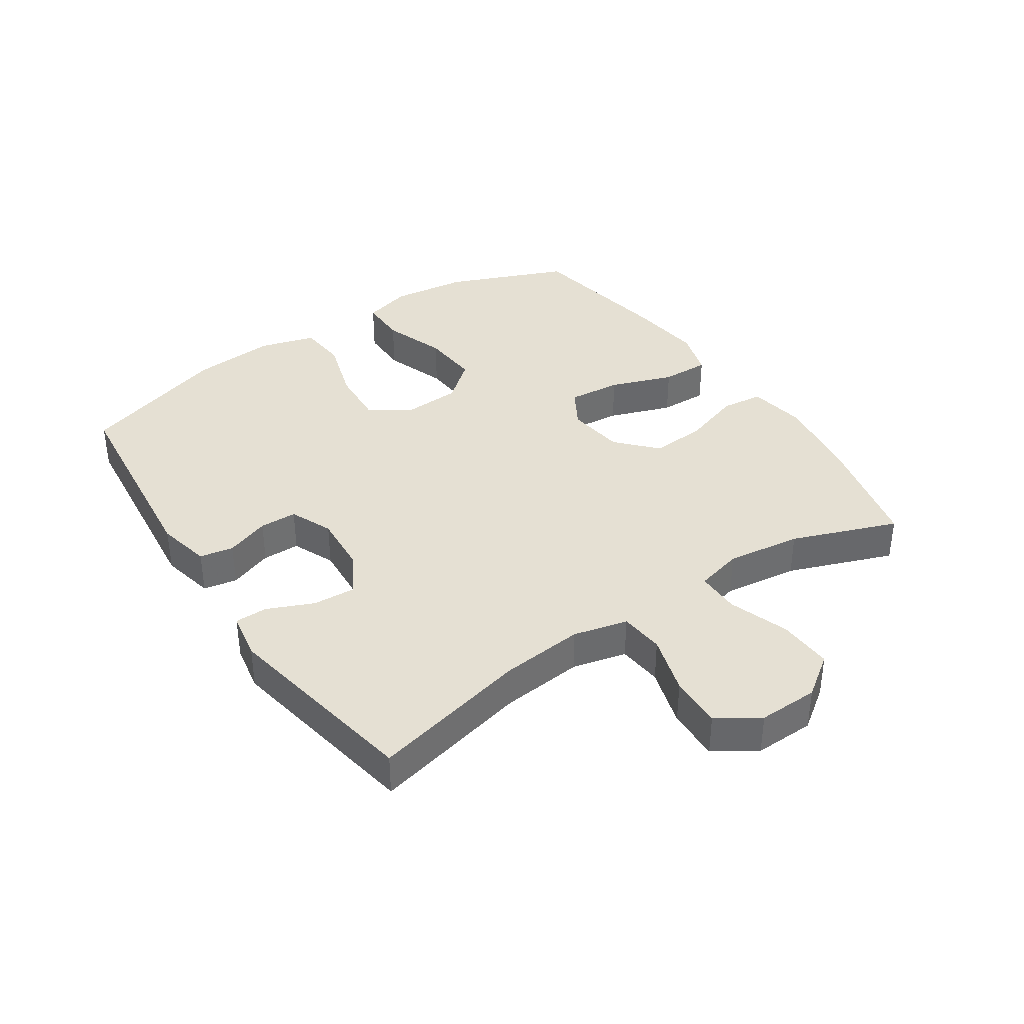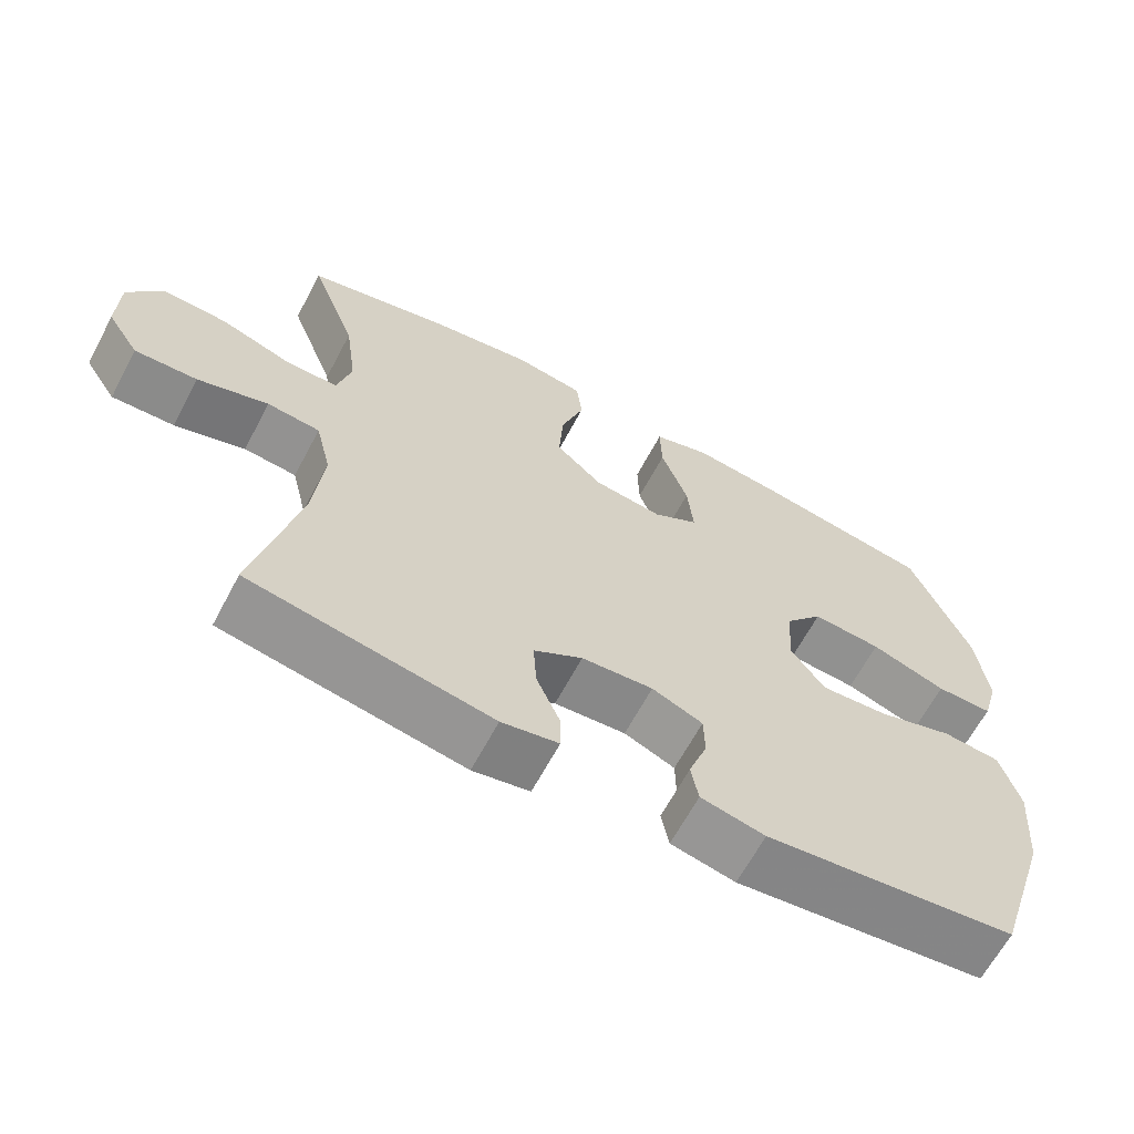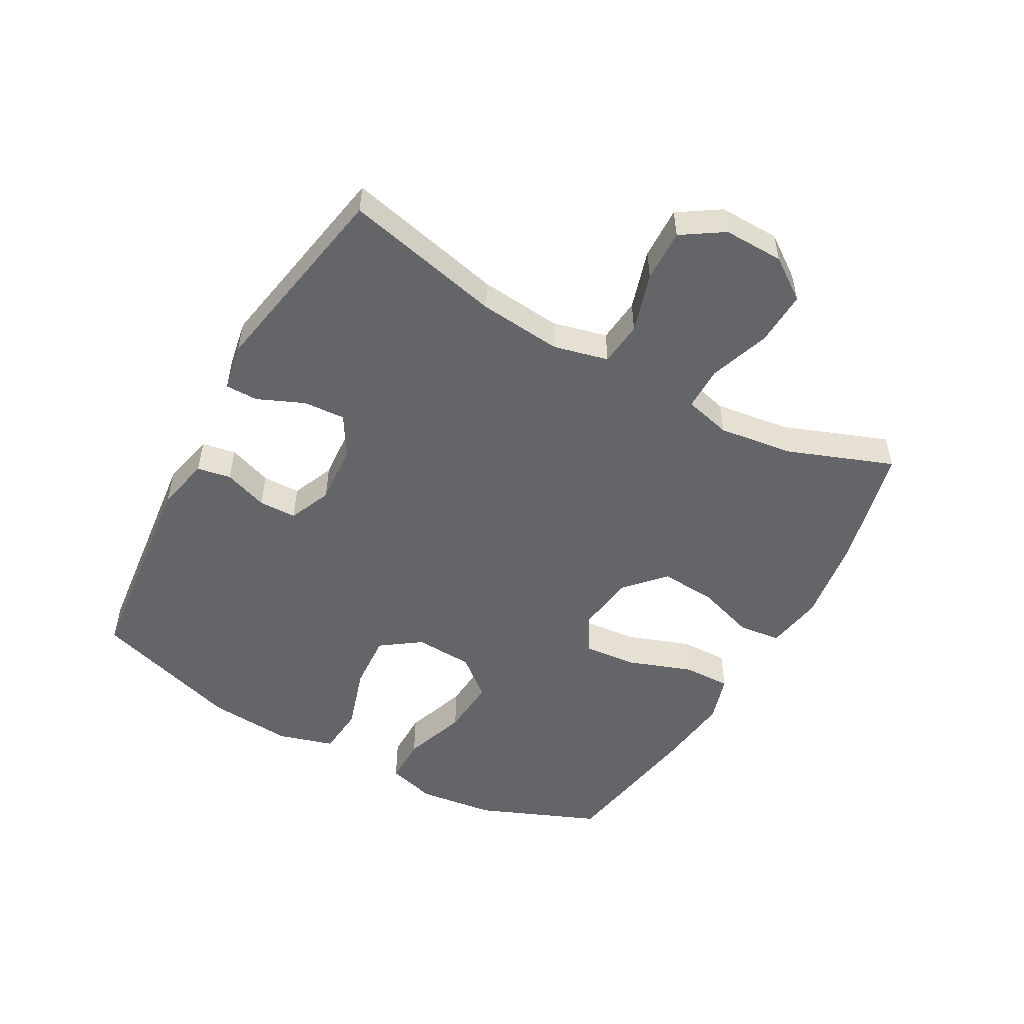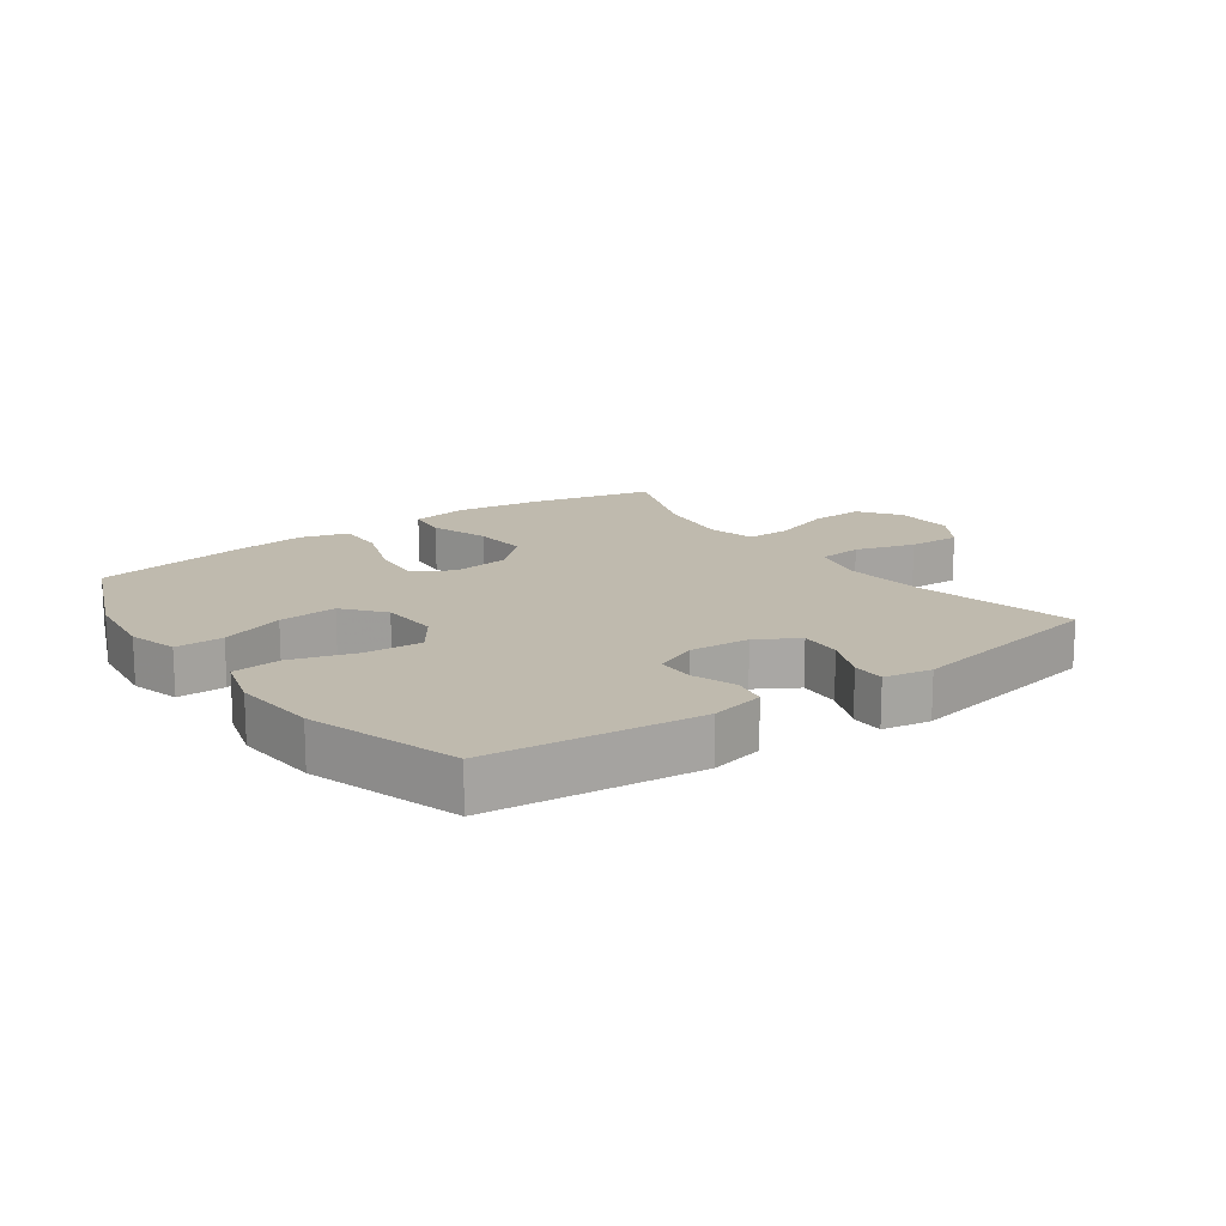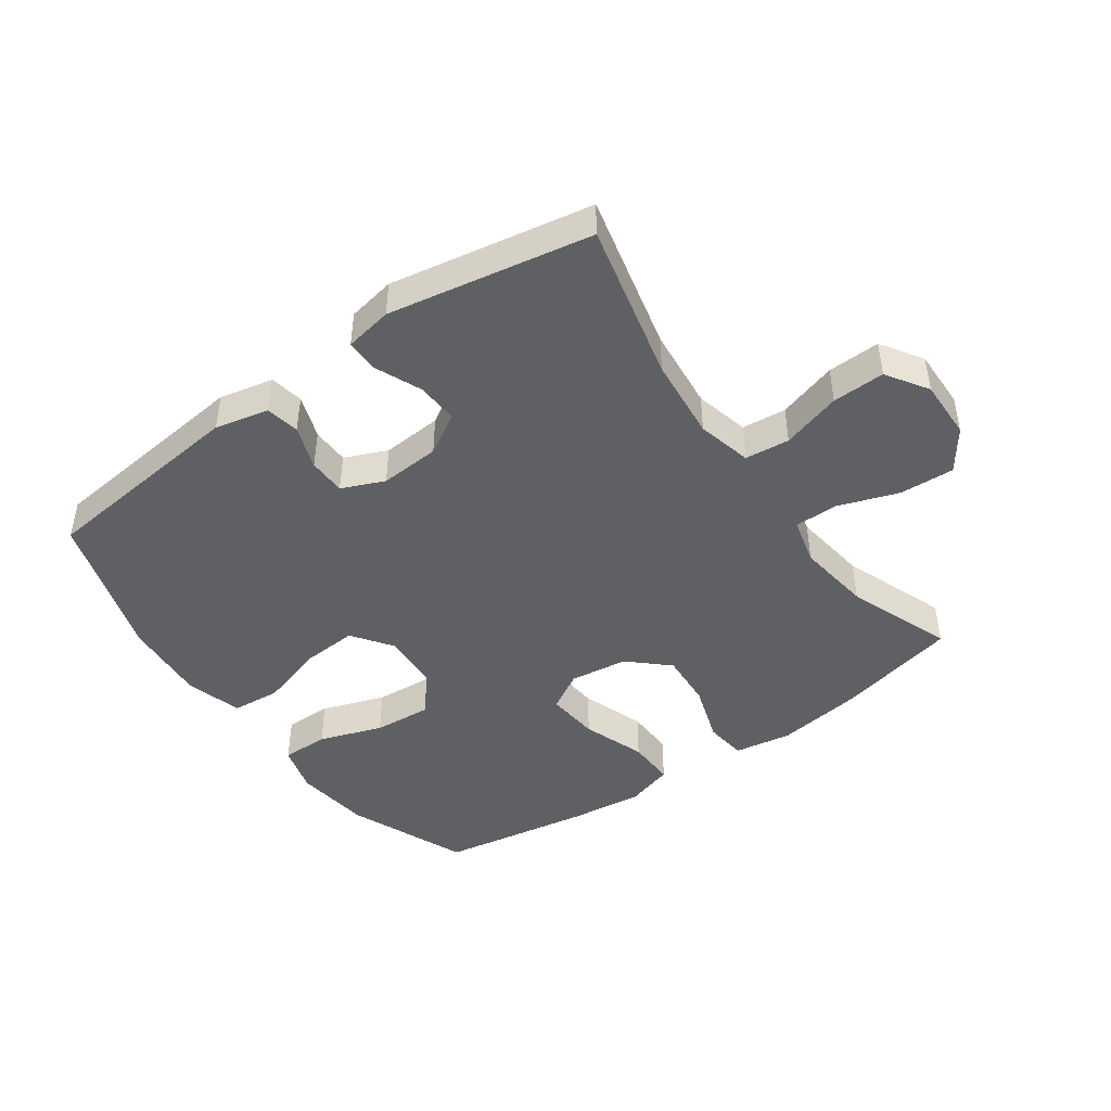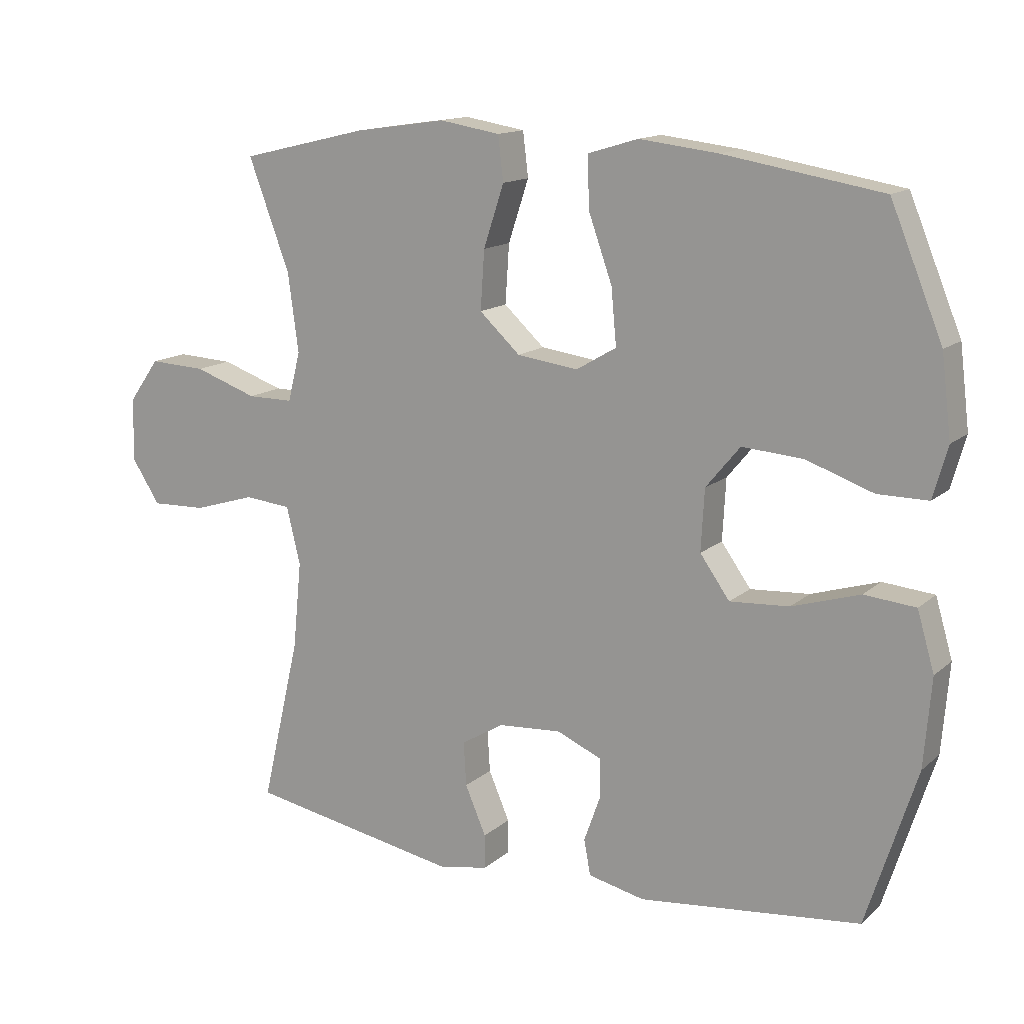
<metadata>
{"format":"obj","ext":"obj","renderer":"f3d","projection":"perspective","resolution":1024,"background":"white","views":[{"elev":37.9,"azim":-123.9,"up":"+Y"},{"elev":-64.5,"azim":-28.0,"up":"+Z"},{"elev":-51.5,"azim":-119.1,"up":"+Y"},{"elev":15.6,"azim":144.2,"up":"+Y"},{"elev":-45.1,"azim":-144.7,"up":"+Y"},{"elev":14.2,"azim":29.9,"up":"+Z"}]}
</metadata>
<code>
v -0.5 0.07 0.5
v -0.306 0.07 0.546
v -0.168 0.07 0.566
v -0.076 0.07 0.551
v -0.068 0.07 0.484
v -0.099 0.07 0.39
v -0.105 0.07 0.301
v -0.043 0.07 0.244
v 0.05 0.07 0.232
v 0.111 0.07 0.268
v 0.103 0.07 0.353
v 0.067 0.07 0.454
v 0.065 0.07 0.531
v 0.141 0.07 0.554
v 0.261 0.07 0.54
v 0.5 0.07 0.5
v 0.579 0.07 0.308
v 0.594 0.07 0.186
v 0.572 0.07 0.108
v 0.496 0.07 0.108
v 0.395 0.07 0.143
v 0.302 0.07 0.15
v 0.25 0.07 0.087
v 0.245 0.07 -0.006
v 0.29 0.07 -0.069
v 0.38 0.07 -0.063
v 0.483 0.07 -0.031
v 0.561 0.07 -0.038
v 0.587 0.07 -0.127
v 0.576 0.07 -0.262
v 0.5 0.07 -0.5
v 0.164 0.07 -0.537
v 0.078 0.07 -0.518
v 0.068 0.07 -0.464
v 0.093 0.07 -0.394
v 0.092 0.07 -0.334
v 0.024 0.07 -0.305
v -0.072 0.07 -0.312
v -0.137 0.07 -0.351
v -0.133 0.07 -0.418
v -0.101 0.07 -0.492
v -0.101 0.07 -0.544
v -0.177 0.07 -0.558
v -0.5 0.07 -0.5
v -0.441 0.07 -0.247
v -0.428 0.07 -0.115
v -0.449 0.07 -0.028
v -0.52 0.07 -0.021
v -0.615 0.07 -0.05
v -0.699 0.07 -0.053
v -0.742 0.07 0.013
v -0.74 0.07 0.109
v -0.693 0.07 0.175
v -0.606 0.07 0.171
v -0.51 0.07 0.138
v -0.44 0.07 0.138
v -0.421 0.07 0.213
v -0.437 0.07 0.332
v -0.5 0 0.5
v -0.306 0 0.546
v -0.168 0 0.566
v -0.076 0 0.551
v -0.068 0 0.484
v -0.099 0 0.39
v -0.105 0 0.301
v -0.043 0 0.244
v 0.05 0 0.232
v 0.111 0 0.268
v 0.103 0 0.353
v 0.067 0 0.454
v 0.065 0 0.531
v 0.141 0 0.554
v 0.261 0 0.54
v 0.5 0 0.5
v 0.579 0 0.308
v 0.594 0 0.186
v 0.572 0 0.108
v 0.496 0 0.108
v 0.395 0 0.143
v 0.302 0 0.15
v 0.25 0 0.087
v 0.245 0 -0.006
v 0.29 0 -0.069
v 0.38 0 -0.063
v 0.483 0 -0.031
v 0.561 0 -0.038
v 0.587 0 -0.127
v 0.576 0 -0.262
v 0.5 0 -0.5
v 0.164 0 -0.537
v 0.078 0 -0.518
v 0.068 0 -0.464
v 0.093 0 -0.394
v 0.092 0 -0.334
v 0.024 0 -0.305
v -0.072 0 -0.312
v -0.137 0 -0.351
v -0.133 0 -0.418
v -0.101 0 -0.492
v -0.101 0 -0.544
v -0.177 0 -0.558
v -0.5 0 -0.5
v -0.441 0 -0.247
v -0.428 0 -0.115
v -0.449 0 -0.028
v -0.52 0 -0.021
v -0.615 0 -0.05
v -0.699 0 -0.053
v -0.742 0 0.013
v -0.74 0 0.109
v -0.693 0 0.175
v -0.606 0 0.171
v -0.51 0 0.138
v -0.44 0 0.138
v -0.421 0 0.213
v -0.437 0 0.332
f 53 54 55
f 52 53 55
f 51 52 55
f 50 51 55
f 49 50 55
f 48 49 55
f 47 48 55 56
f 46 47 56 57
f 43 44 45
f 42 43 45
f 41 42 45
f 40 41 45
f 39 40 45 46
f 38 39 46 57
f 33 34 35
f 32 33 35
f 31 32 35
f 30 31 35
f 29 30 35
f 28 29 35
f 27 28 35
f 26 27 35
f 25 26 35 36
f 24 25 36 37
f 19 20 21
f 18 19 21
f 17 18 21
f 16 17 21
f 15 16 21
f 14 15 21
f 13 14 21
f 12 13 21
f 11 12 21
f 10 11 21 22
f 9 10 22 23
f 4 5 6
f 3 4 6
f 2 3 6
f 1 2 6
f 58 1 6
f 58 6 7
f 57 58 7 8
f 37 38 57
f 24 37 57
f 23 24 57
f 9 23 57
f 8 9 57
f 113 112 111
f 113 111 110
f 113 110 109
f 113 109 108
f 113 108 107
f 113 107 106
f 114 113 106 105
f 115 114 105 104
f 103 102 101
f 103 101 100
f 103 100 99
f 103 99 98
f 104 103 98 97
f 115 104 97 96
f 93 92 91
f 93 91 90
f 93 90 89
f 93 89 88
f 93 88 87
f 93 87 86
f 93 86 85
f 93 85 84
f 94 93 84 83
f 95 94 83 82
f 79 78 77
f 79 77 76
f 79 76 75
f 79 75 74
f 79 74 73
f 79 73 72
f 79 72 71
f 79 71 70
f 79 70 69
f 80 79 69 68
f 81 80 68 67
f 64 63 62
f 64 62 61
f 64 61 60
f 64 60 59
f 64 59 116
f 65 64 116
f 66 65 116 115
f 115 96 95
f 115 95 82
f 115 82 81
f 115 81 67
f 115 67 66
f 1 59 60 2
f 2 60 61 3
f 3 61 62 4
f 4 62 63 5
f 5 63 64 6
f 6 64 65 7
f 7 65 66 8
f 8 66 67 9
f 9 67 68 10
f 10 68 69 11
f 11 69 70 12
f 12 70 71 13
f 13 71 72 14
f 14 72 73 15
f 15 73 74 16
f 16 74 75 17
f 17 75 76 18
f 18 76 77 19
f 19 77 78 20
f 20 78 79 21
f 21 79 80 22
f 22 80 81 23
f 23 81 82 24
f 24 82 83 25
f 25 83 84 26
f 26 84 85 27
f 27 85 86 28
f 28 86 87 29
f 29 87 88 30
f 30 88 89 31
f 31 89 90 32
f 32 90 91 33
f 33 91 92 34
f 34 92 93 35
f 35 93 94 36
f 36 94 95 37
f 37 95 96 38
f 38 96 97 39
f 39 97 98 40
f 40 98 99 41
f 41 99 100 42
f 42 100 101 43
f 43 101 102 44
f 44 102 103 45
f 45 103 104 46
f 46 104 105 47
f 47 105 106 48
f 48 106 107 49
f 49 107 108 50
f 50 108 109 51
f 51 109 110 52
f 52 110 111 53
f 53 111 112 54
f 54 112 113 55
f 55 113 114 56
f 56 114 115 57
f 57 115 116 58
f 58 116 59 1

</code>
